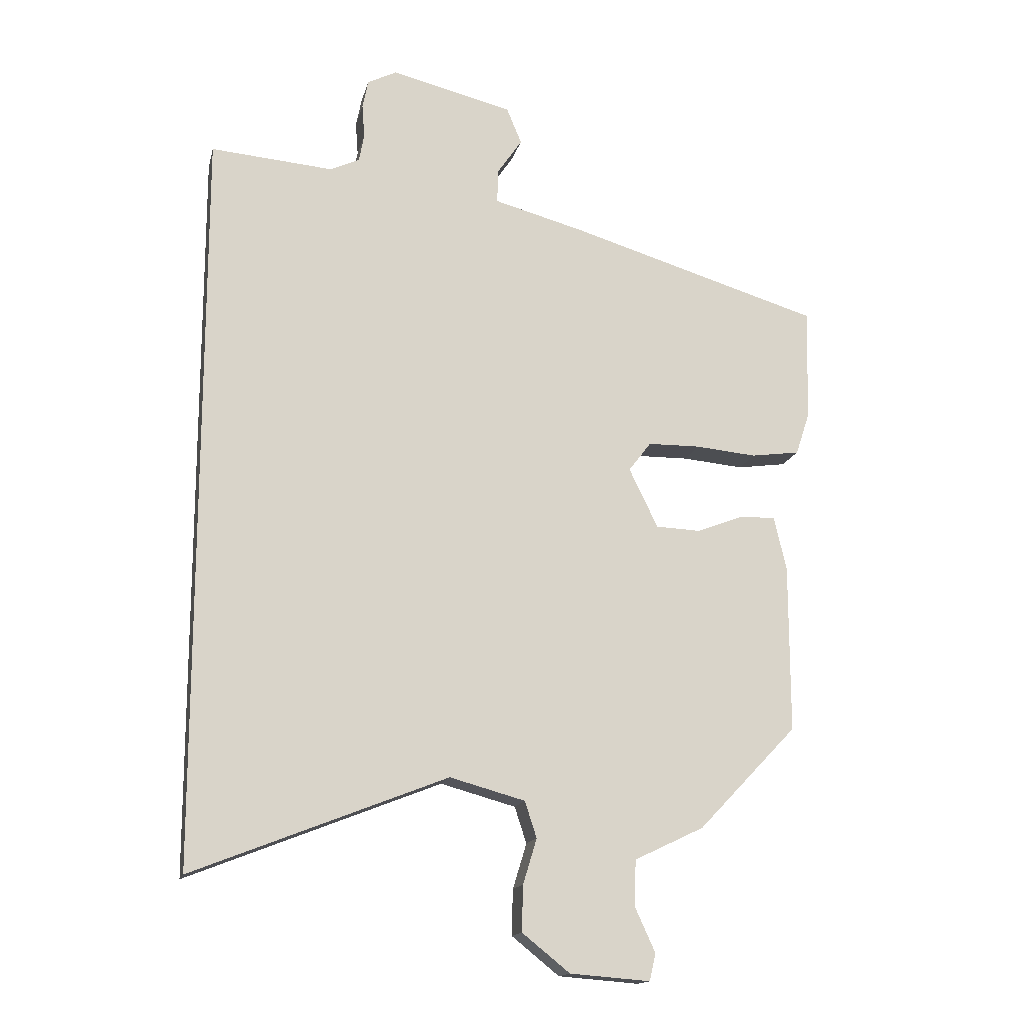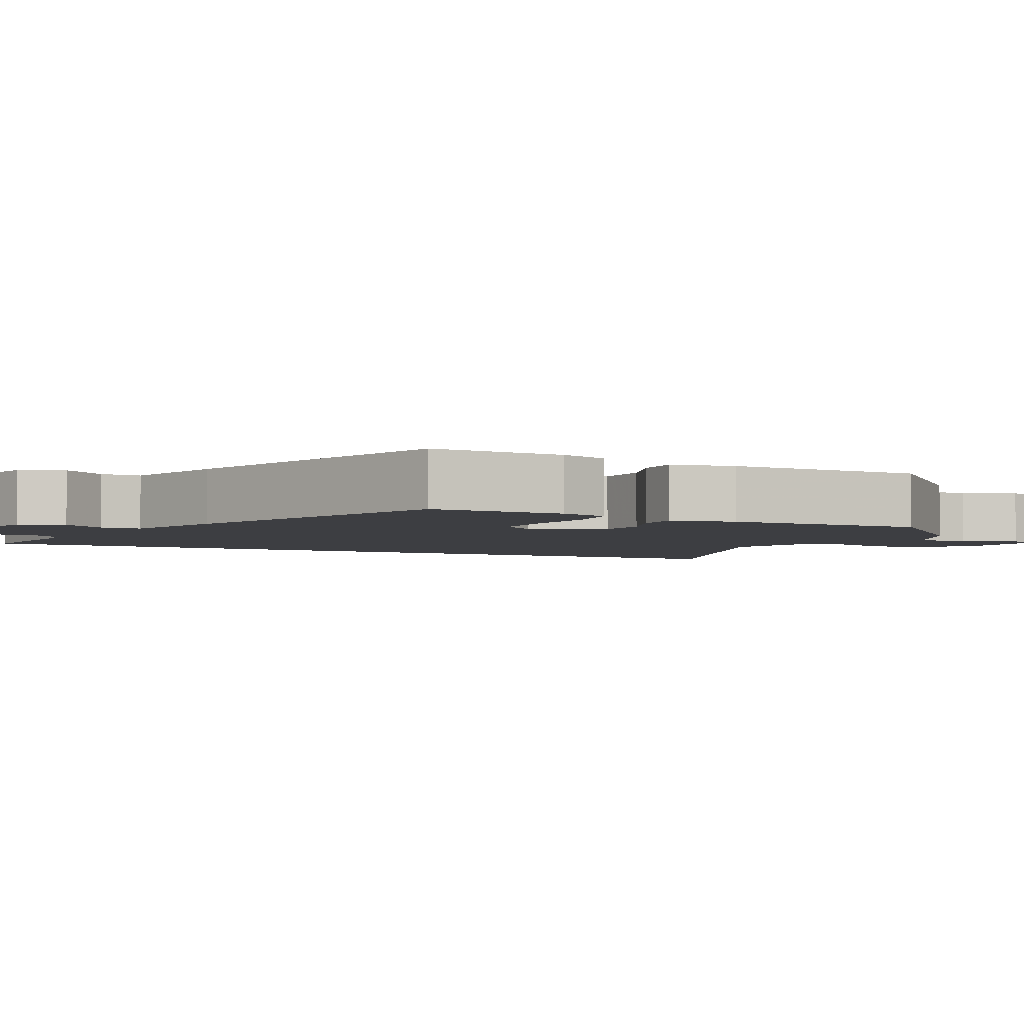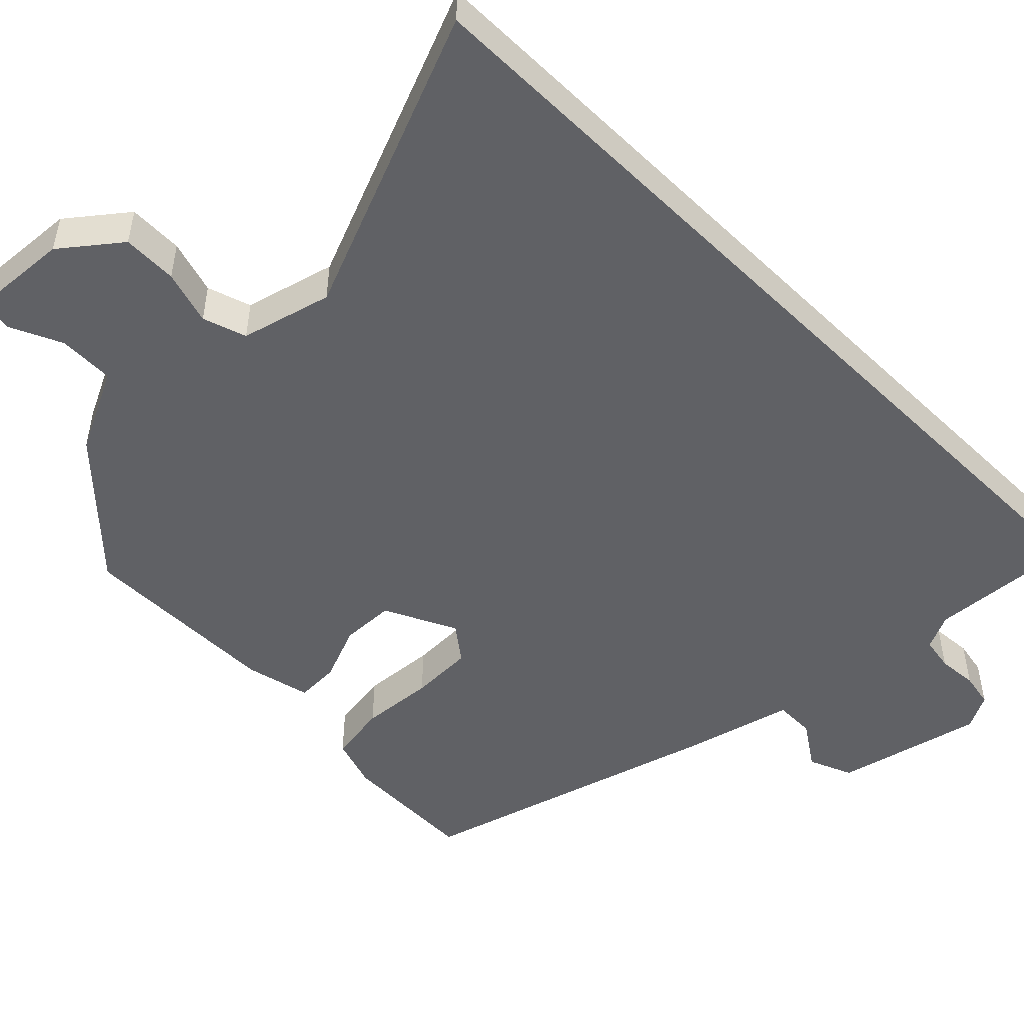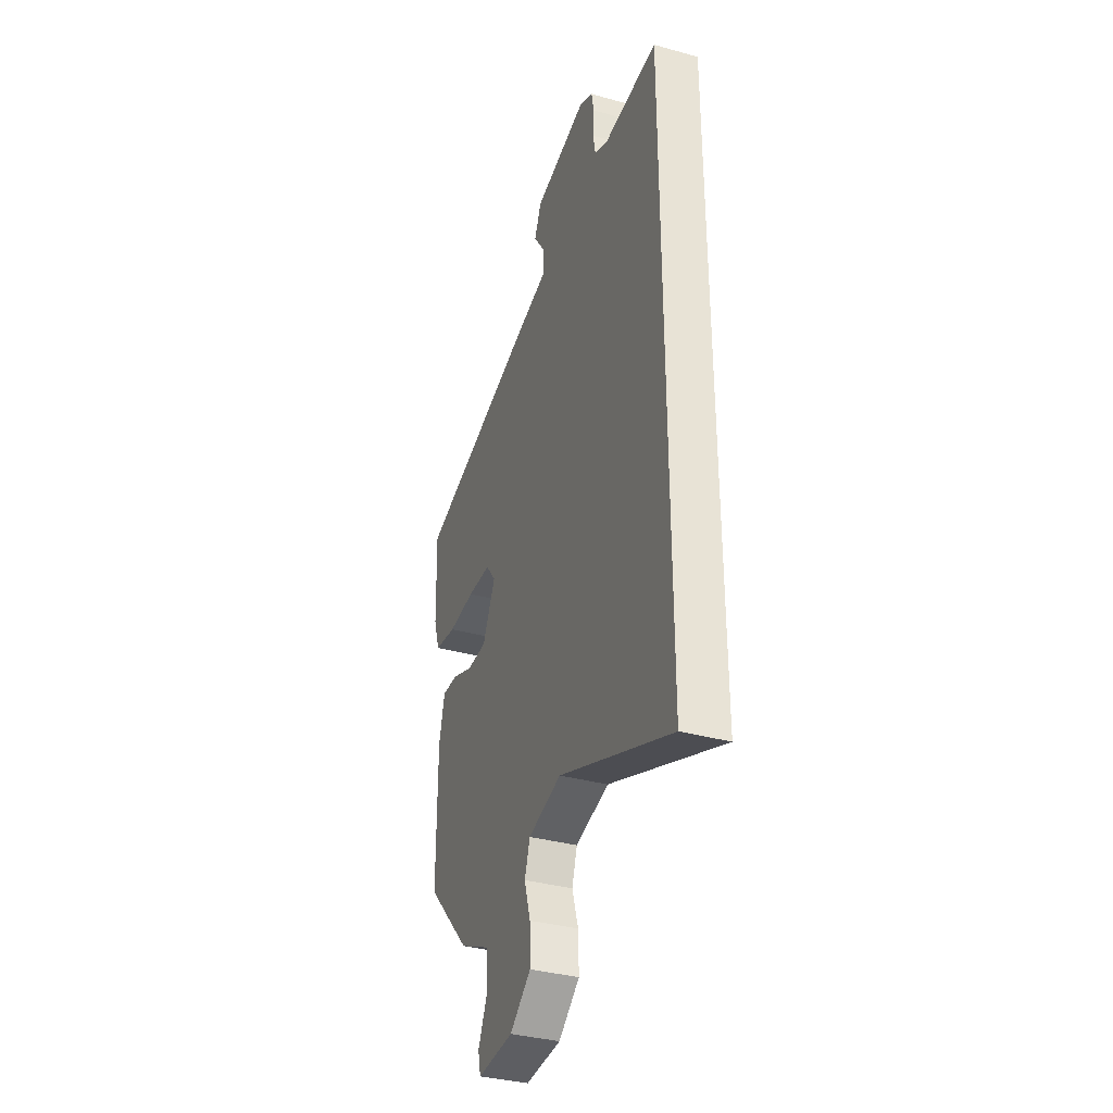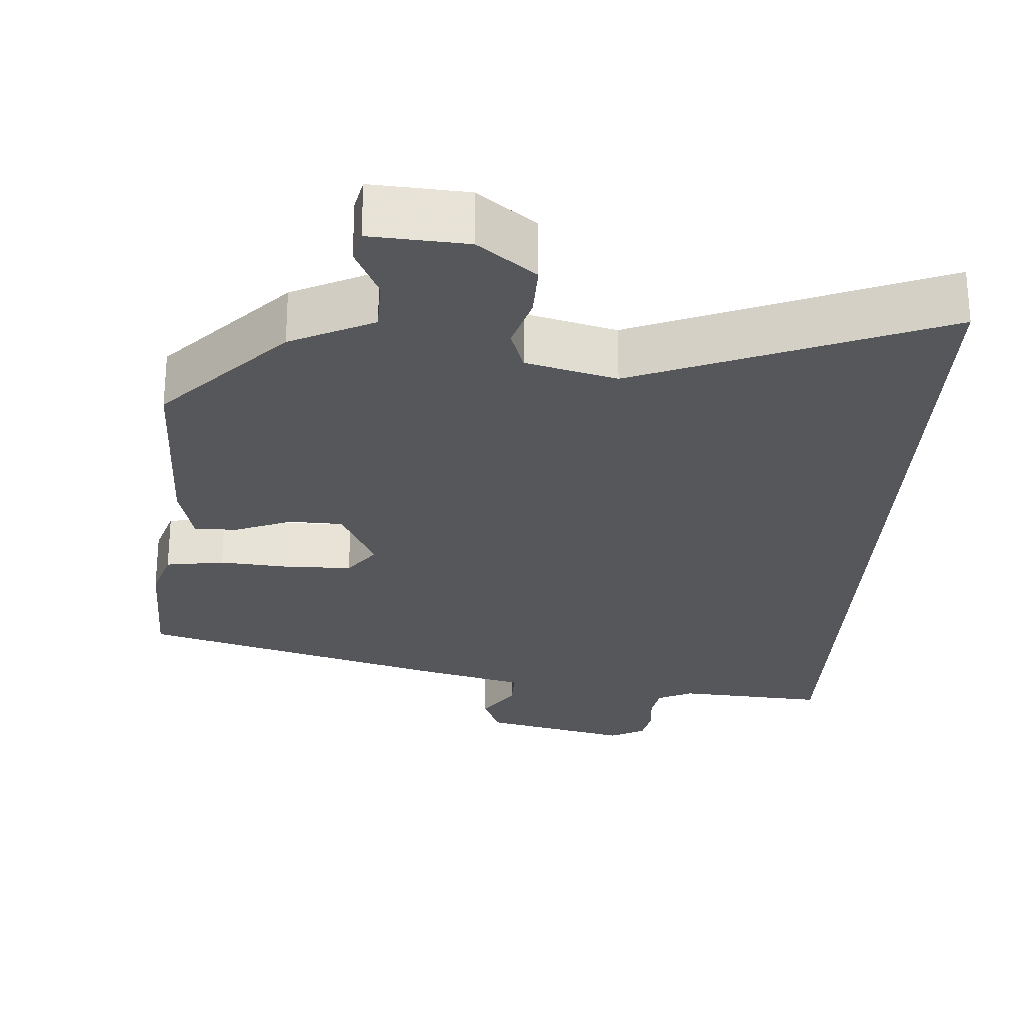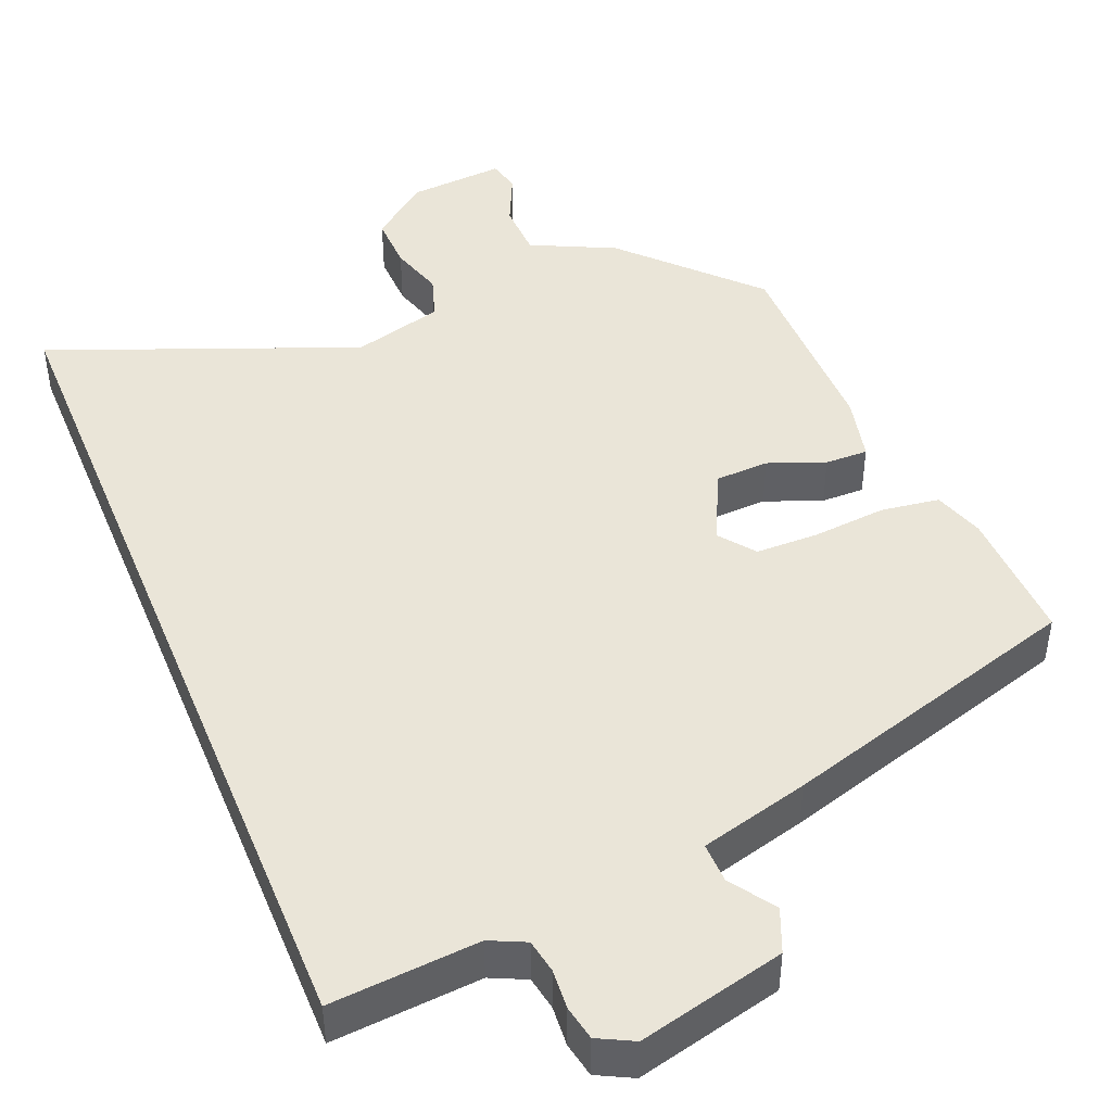
<metadata>
{"format":"obj","ext":"obj","renderer":"f3d","projection":"perspective","resolution":1024,"background":"white","views":[{"elev":-15.6,"azim":-13.0,"up":"+Z"},{"elev":-3.5,"azim":62.7,"up":"+Y"},{"elev":-50.2,"azim":-134.9,"up":"+Y"},{"elev":-35.4,"azim":-110.2,"up":"+Z"},{"elev":-26.6,"azim":176.8,"up":"+Y"},{"elev":45.1,"azim":-22.3,"up":"+Y"}]}
</metadata>
<code>
v 0.527 0.07 0.344
v 0.522 0.07 0.163
v 0.5 0.07 0.096
v 0.422 0.07 0.085
v 0.325 0.07 0.094
v 0.241 0.07 0.093
v 0.205 0.07 0.046
v 0.251 0.07 -0.049
v 0.322 0.07 -0.052
v 0.397 0.07 -0.023
v 0.454 0.07 -0.022
v 0.474 0.07 -0.108
v 0.474 0.07 -0.377
v 0.316 0.07 -0.542
v 0.205 0.07 -0.595
v 0.203 0.07 -0.669
v 0.235 0.07 -0.739
v 0.225 0.07 -0.782
v 0.097 0.07 -0.772
v 0.021 0.07 -0.711
v 0.023 0.07 -0.638
v 0.045 0.07 -0.566
v 0.026 0.07 -0.508
v -0.094 0.07 -0.475
v -0.5 0.07 -0.635
v -0.5 0.07 0.549
v -0.304 0.07 0.533
v -0.257 0.07 0.555
v -0.249 0.07 0.6
v -0.253 0.07 0.653
v -0.244 0.07 0.699
v -0.197 0.07 0.723
v -0.003 0.07 0.675
v 0.021 0.07 0.617
v -0.019 0.07 0.558
v -0.02 0.07 0.504
v 0.125 0.07 0.465
v 0.527 0 0.344
v 0.522 0 0.163
v 0.5 0 0.096
v 0.422 0 0.085
v 0.325 0 0.094
v 0.241 0 0.093
v 0.205 0 0.046
v 0.251 0 -0.049
v 0.322 0 -0.052
v 0.397 0 -0.023
v 0.454 0 -0.022
v 0.474 0 -0.108
v 0.474 0 -0.377
v 0.316 0 -0.542
v 0.205 0 -0.595
v 0.203 0 -0.669
v 0.235 0 -0.739
v 0.225 0 -0.782
v 0.097 0 -0.772
v 0.021 0 -0.711
v 0.023 0 -0.638
v 0.045 0 -0.566
v 0.026 0 -0.508
v -0.094 0 -0.475
v -0.5 0 -0.635
v -0.5 0 0.549
v -0.304 0 0.533
v -0.257 0 0.555
v -0.249 0 0.6
v -0.253 0 0.653
v -0.244 0 0.699
v -0.197 0 0.723
v -0.003 0 0.675
v 0.021 0 0.617
v -0.019 0 0.558
v -0.02 0 0.504
v 0.125 0 0.465
f 3 4 5
f 2 3 5
f 1 2 5
f 37 1 5
f 36 37 5
f 33 34 35
f 32 33 35
f 31 32 35
f 30 31 35
f 29 30 35
f 28 29 35 36
f 36 5 6
f 28 36 6
f 27 28 6
f 24 25 26 27
f 23 24 27
f 22 23 27
f 20 21 22
f 19 20 22
f 18 19 22
f 17 18 22
f 16 17 22
f 15 16 22 27
f 13 14 15
f 12 13 15
f 11 12 15
f 10 11 15
f 9 10 15
f 8 9 15
f 7 8 15 27
f 6 7 27
f 42 41 40
f 42 40 39
f 42 39 38
f 42 38 74
f 42 74 73
f 72 71 70
f 72 70 69
f 72 69 68
f 72 68 67
f 72 67 66
f 73 72 66 65
f 43 42 73
f 43 73 65
f 43 65 64
f 64 63 62 61
f 64 61 60
f 64 60 59
f 59 58 57
f 59 57 56
f 59 56 55
f 59 55 54
f 59 54 53
f 64 59 53 52
f 52 51 50
f 52 50 49
f 52 49 48
f 52 48 47
f 52 47 46
f 52 46 45
f 64 52 45 44
f 64 44 43
f 1 38 39 2
f 2 39 40 3
f 3 40 41 4
f 4 41 42 5
f 5 42 43 6
f 6 43 44 7
f 7 44 45 8
f 8 45 46 9
f 9 46 47 10
f 10 47 48 11
f 11 48 49 12
f 12 49 50 13
f 13 50 51 14
f 14 51 52 15
f 15 52 53 16
f 16 53 54 17
f 17 54 55 18
f 18 55 56 19
f 19 56 57 20
f 20 57 58 21
f 21 58 59 22
f 22 59 60 23
f 23 60 61 24
f 24 61 62 25
f 25 62 63 26
f 26 63 64 27
f 27 64 65 28
f 28 65 66 29
f 29 66 67 30
f 30 67 68 31
f 31 68 69 32
f 32 69 70 33
f 33 70 71 34
f 34 71 72 35
f 35 72 73 36
f 36 73 74 37
f 37 74 38 1

</code>
